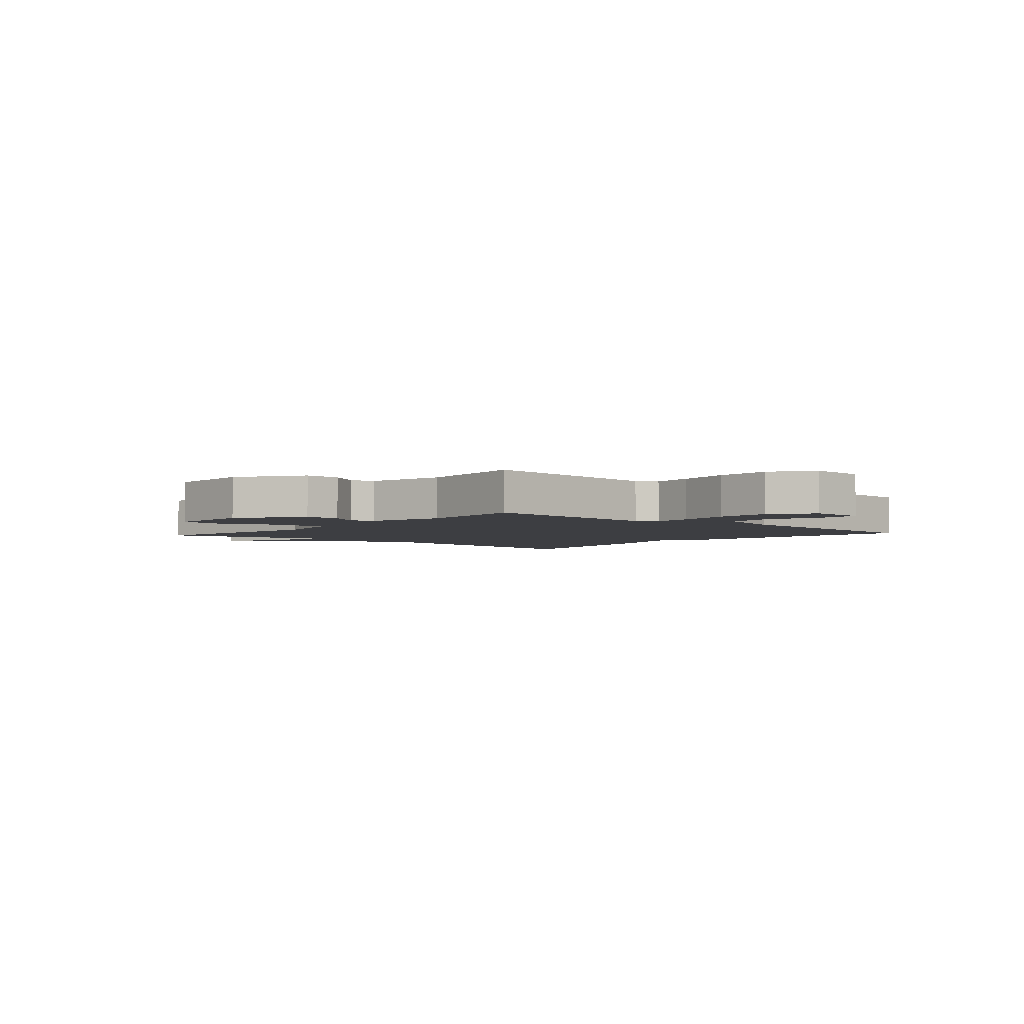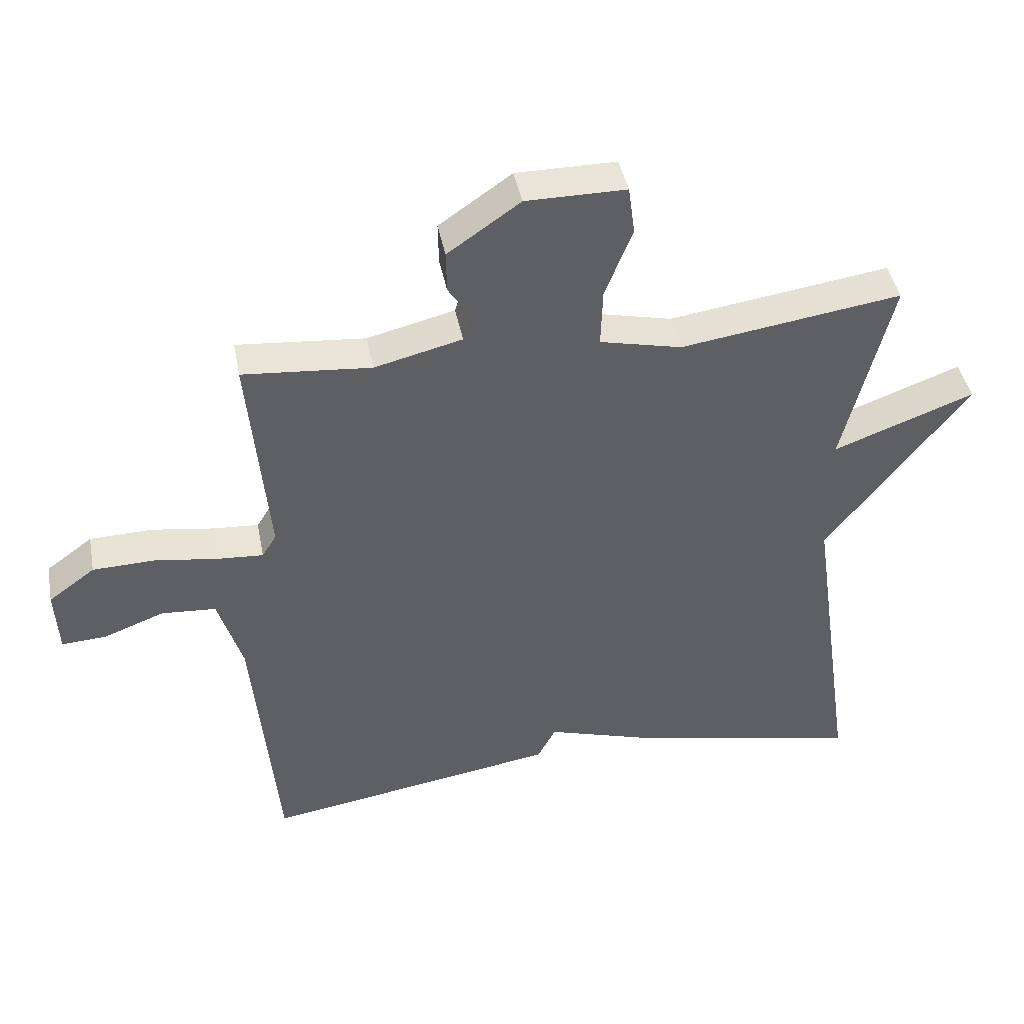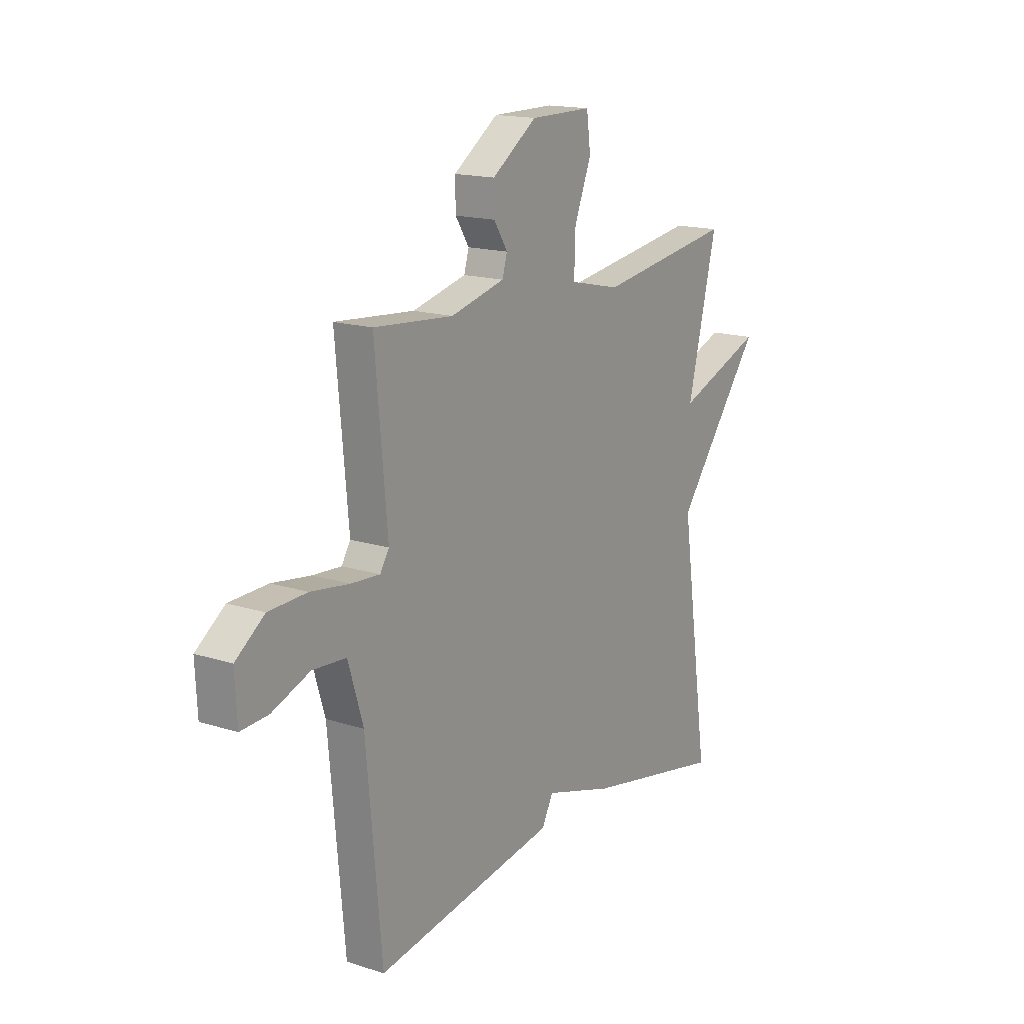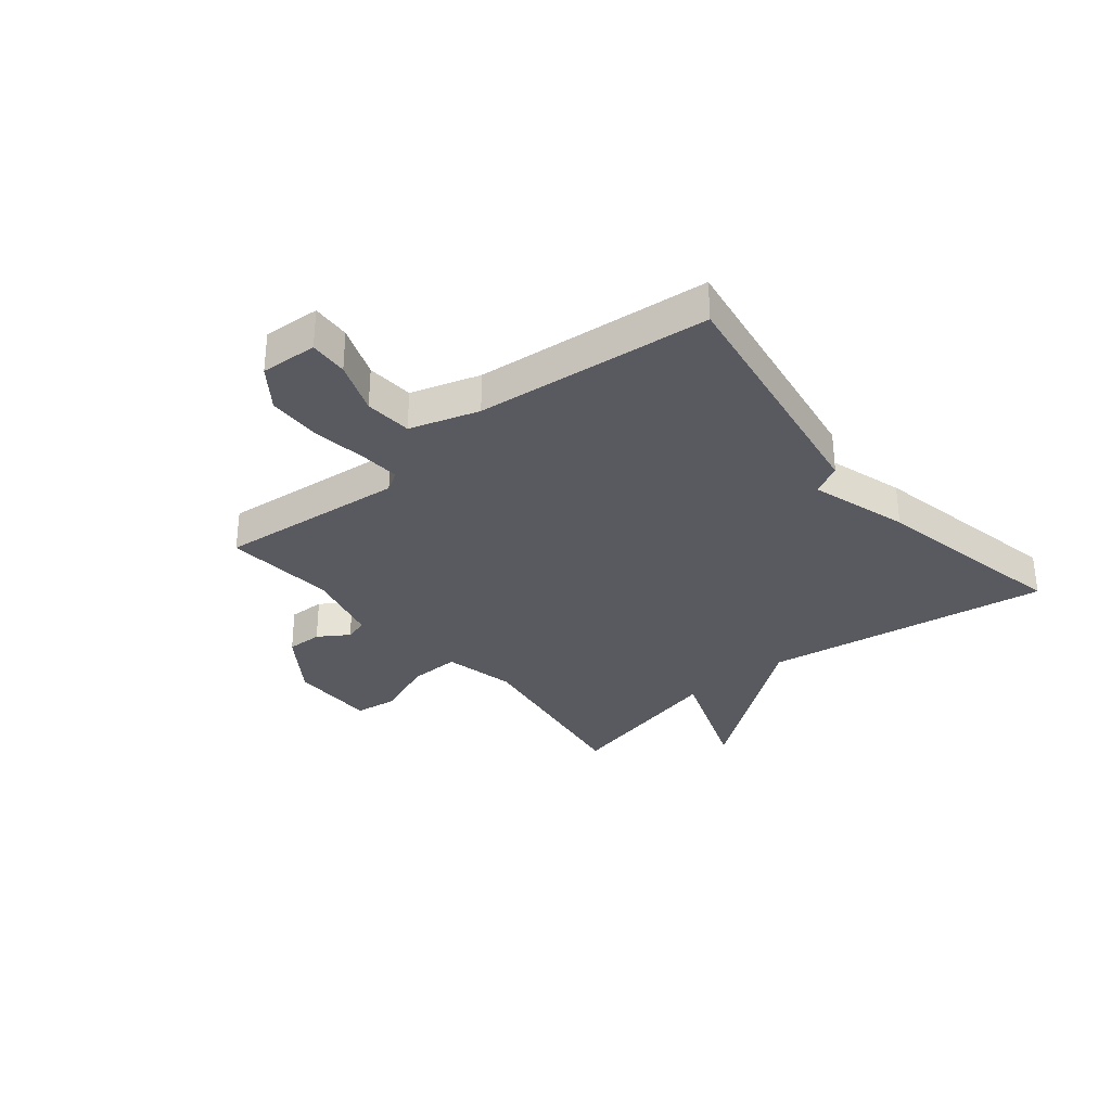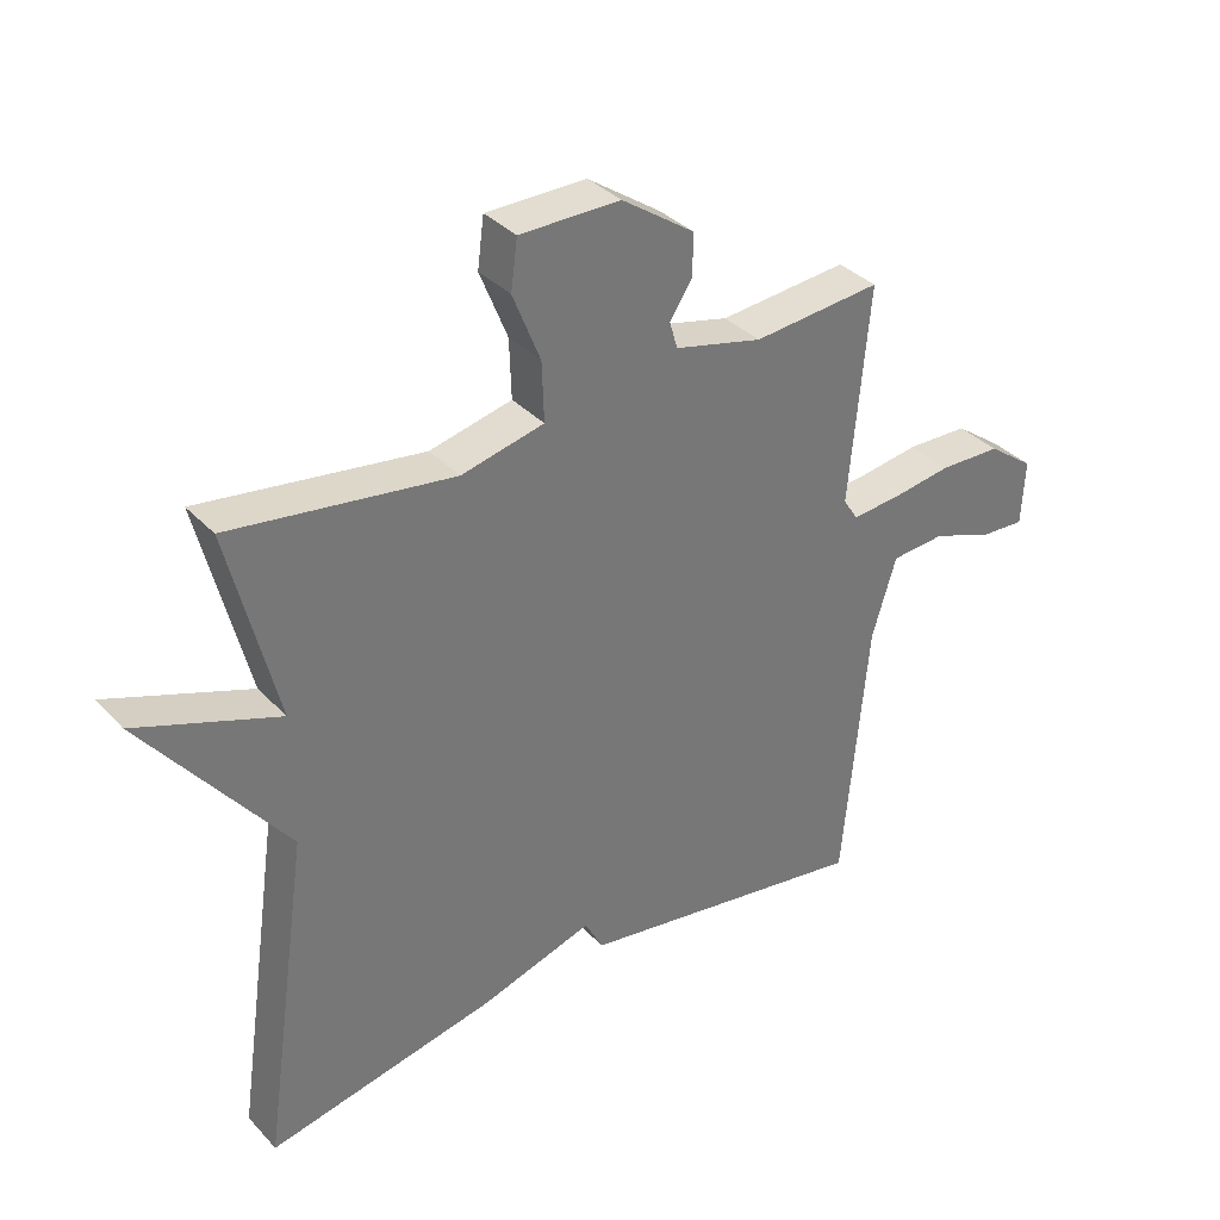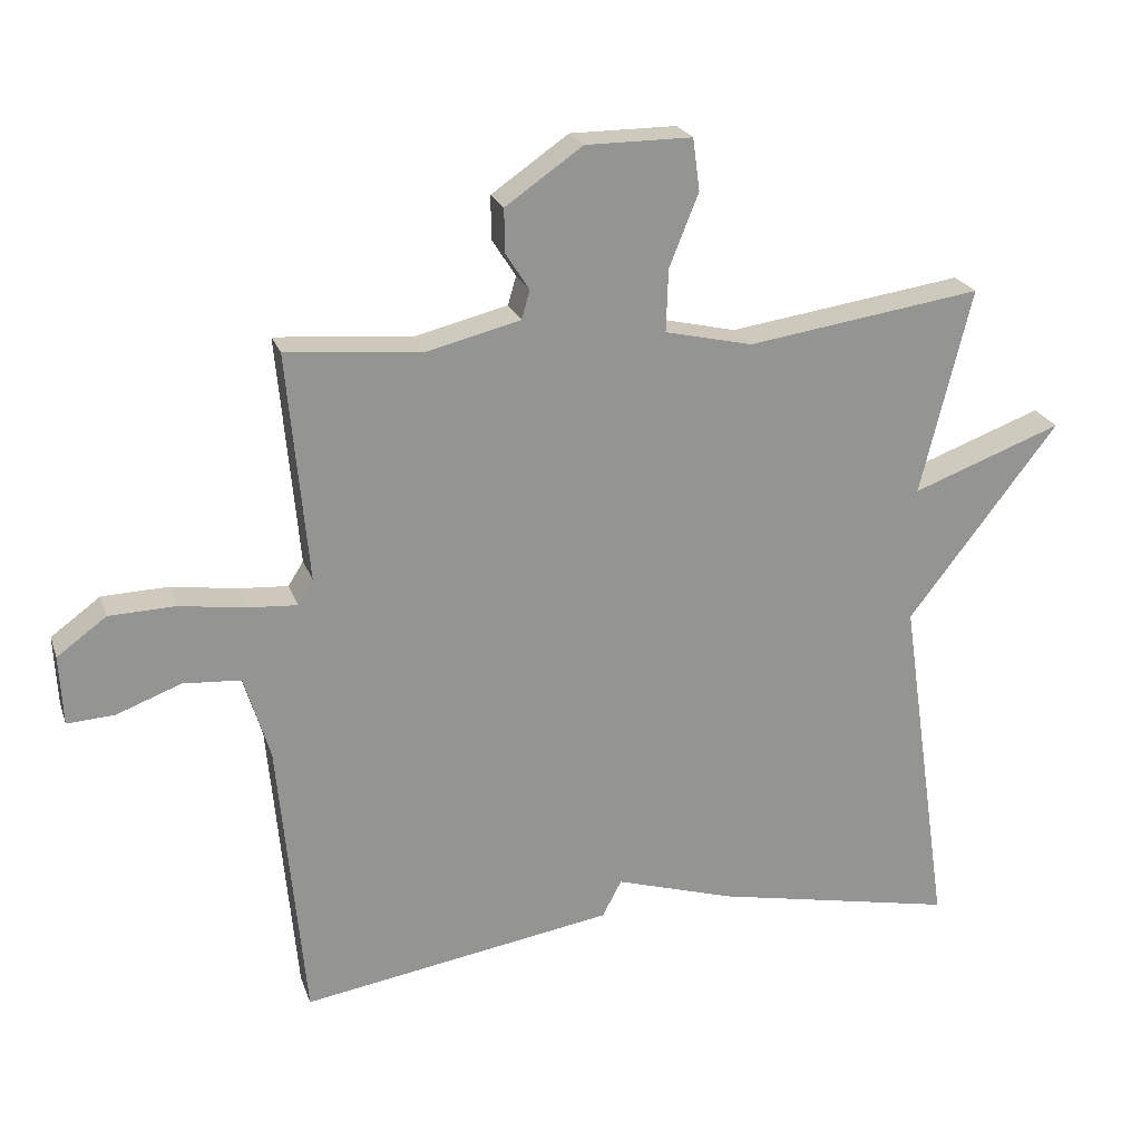
<metadata>
{"format":"obj","ext":"obj","renderer":"f3d","projection":"perspective","resolution":1024,"background":"white","views":[{"elev":-3.5,"azim":48.8,"up":"+Y"},{"elev":42.9,"azim":169.2,"up":"+Z"},{"elev":16.3,"azim":123.2,"up":"+Z"},{"elev":-31.9,"azim":129.1,"up":"+Y"},{"elev":35.2,"azim":-36.5,"up":"+Z"},{"elev":22.7,"azim":163.5,"up":"+Z"}]}
</metadata>
<code>
v 0.5 0.07 -0.5
v 0.05 0.07 -0.428
v 0.022 0.07 -0.375
v -0.15 0.07 -0.428
v -0.5 0.07 -0.5
v -0.427 0.07 0.003
v -0.643 0.07 0.283
v -0.427 0.07 0.203
v -0.5 0.07 0.5
v -0.162 0.07 0.451
v -0.036 0.07 0.48
v -0.039 0.07 0.57
v -0.081 0.07 0.675
v -0.071 0.07 0.75
v 0.082 0.07 0.75
v 0.193 0.07 0.673
v 0.192 0.07 0.61
v 0.158 0.07 0.557
v 0.17 0.07 0.516
v 0.304 0.07 0.483
v 0.5 0.07 0.5
v 0.47 0.07 0.17
v 0.492 0.07 0.135
v 0.563 0.07 0.14
v 0.658 0.07 0.154
v 0.753 0.07 0.151
v 0.824 0.07 0.099
v 0.819 0.07 -0.001
v 0.751 0.07 0.003
v 0.658 0.07 0.038
v 0.575 0.07 0.032
v 0.538 0.07 -0.089
v 0.5 0 -0.5
v 0.05 0 -0.428
v 0.022 0 -0.375
v -0.15 0 -0.428
v -0.5 0 -0.5
v -0.427 0 0.003
v -0.643 0 0.283
v -0.427 0 0.203
v -0.5 0 0.5
v -0.162 0 0.451
v -0.036 0 0.48
v -0.039 0 0.57
v -0.081 0 0.675
v -0.071 0 0.75
v 0.082 0 0.75
v 0.193 0 0.673
v 0.192 0 0.61
v 0.158 0 0.557
v 0.17 0 0.516
v 0.304 0 0.483
v 0.5 0 0.5
v 0.47 0 0.17
v 0.492 0 0.135
v 0.563 0 0.14
v 0.658 0 0.154
v 0.753 0 0.151
v 0.824 0 0.099
v 0.819 0 -0.001
v 0.751 0 0.003
v 0.658 0 0.038
v 0.575 0 0.032
v 0.538 0 -0.089
f 28 29 30
f 27 28 30
f 26 27 30
f 25 26 30
f 24 25 30
f 23 24 30 31
f 20 21 22
f 19 20 22
f 19 22 23
f 16 17 18
f 15 16 18
f 14 15 18
f 13 14 18
f 12 13 18
f 11 12 18 19
f 23 31 32
f 19 23 32
f 11 19 32
f 10 11 32
f 6 7 8
f 3 4 5 6
f 3 6 8
f 1 2 3
f 32 1 3
f 10 32 3
f 3 8 9 10
f 62 61 60
f 62 60 59
f 62 59 58
f 62 58 57
f 62 57 56
f 63 62 56 55
f 54 53 52
f 54 52 51
f 55 54 51
f 50 49 48
f 50 48 47
f 50 47 46
f 50 46 45
f 50 45 44
f 51 50 44 43
f 64 63 55
f 64 55 51
f 64 51 43
f 64 43 42
f 40 39 38
f 38 37 36 35
f 40 38 35
f 35 34 33
f 35 33 64
f 35 64 42
f 42 41 40 35
f 1 33 34 2
f 2 34 35 3
f 3 35 36 4
f 4 36 37 5
f 5 37 38 6
f 6 38 39 7
f 7 39 40 8
f 8 40 41 9
f 9 41 42 10
f 10 42 43 11
f 11 43 44 12
f 12 44 45 13
f 13 45 46 14
f 14 46 47 15
f 15 47 48 16
f 16 48 49 17
f 17 49 50 18
f 18 50 51 19
f 19 51 52 20
f 20 52 53 21
f 21 53 54 22
f 22 54 55 23
f 23 55 56 24
f 24 56 57 25
f 25 57 58 26
f 26 58 59 27
f 27 59 60 28
f 28 60 61 29
f 29 61 62 30
f 30 62 63 31
f 31 63 64 32
f 32 64 33 1

</code>
